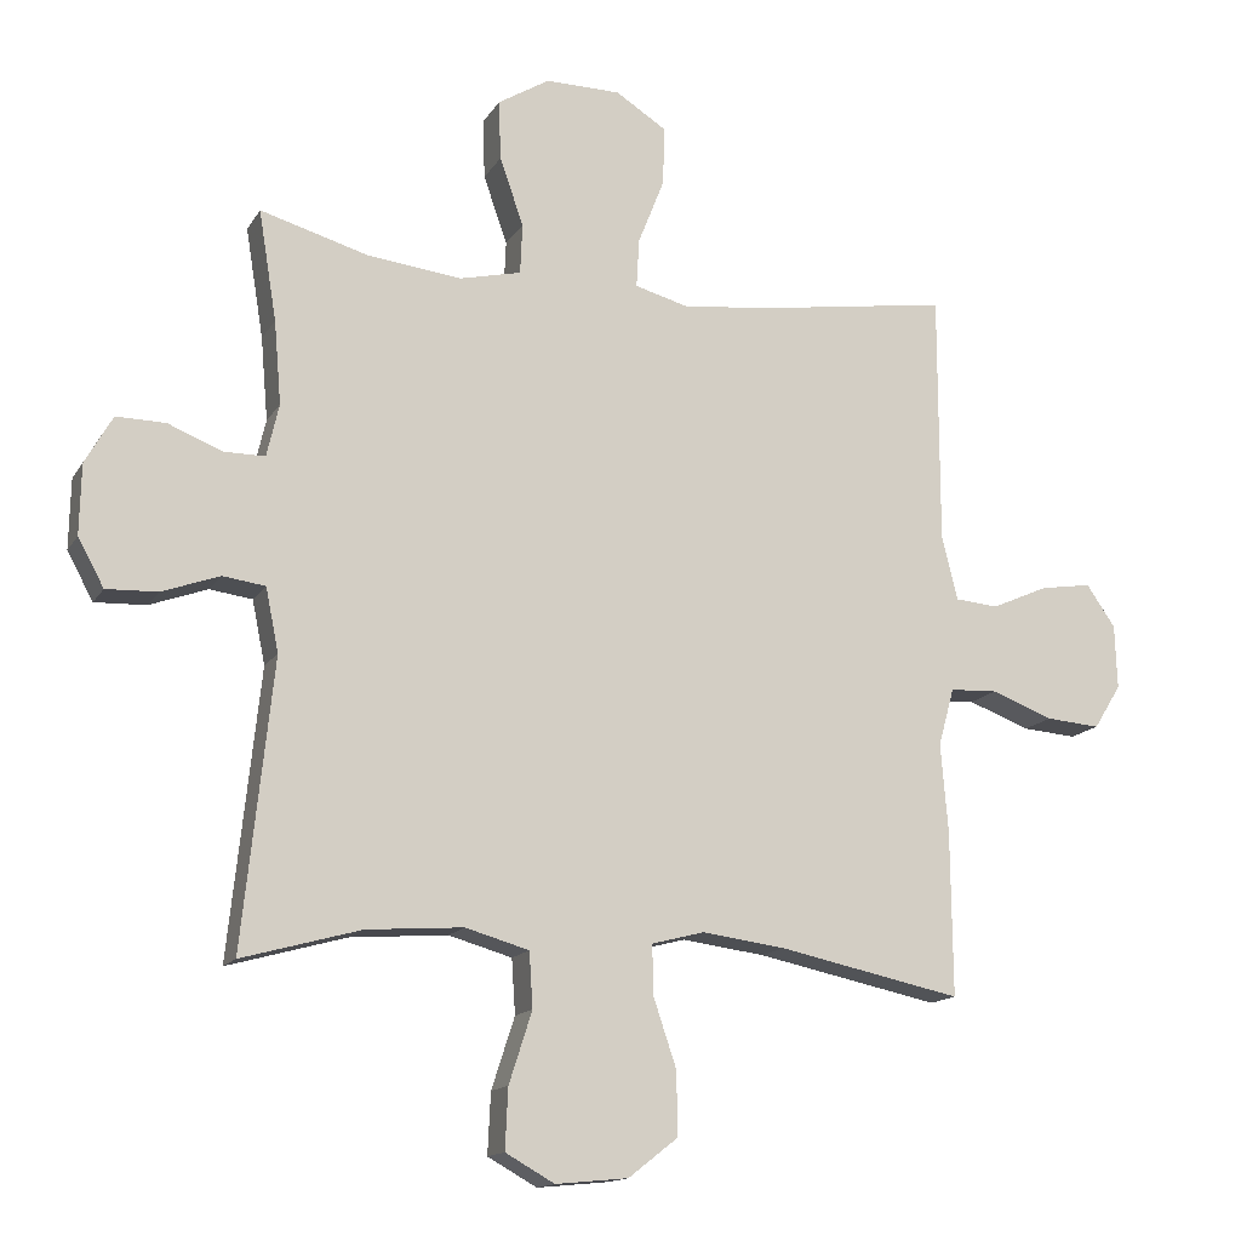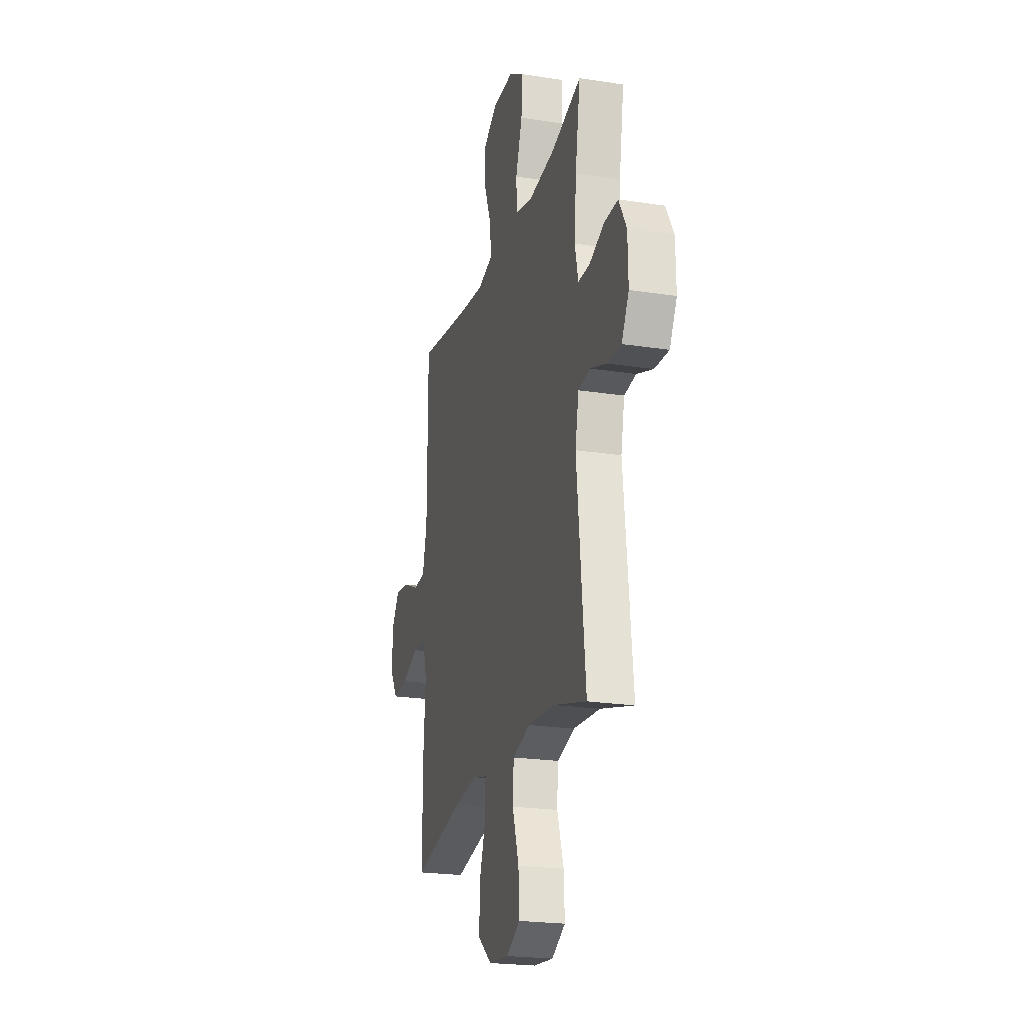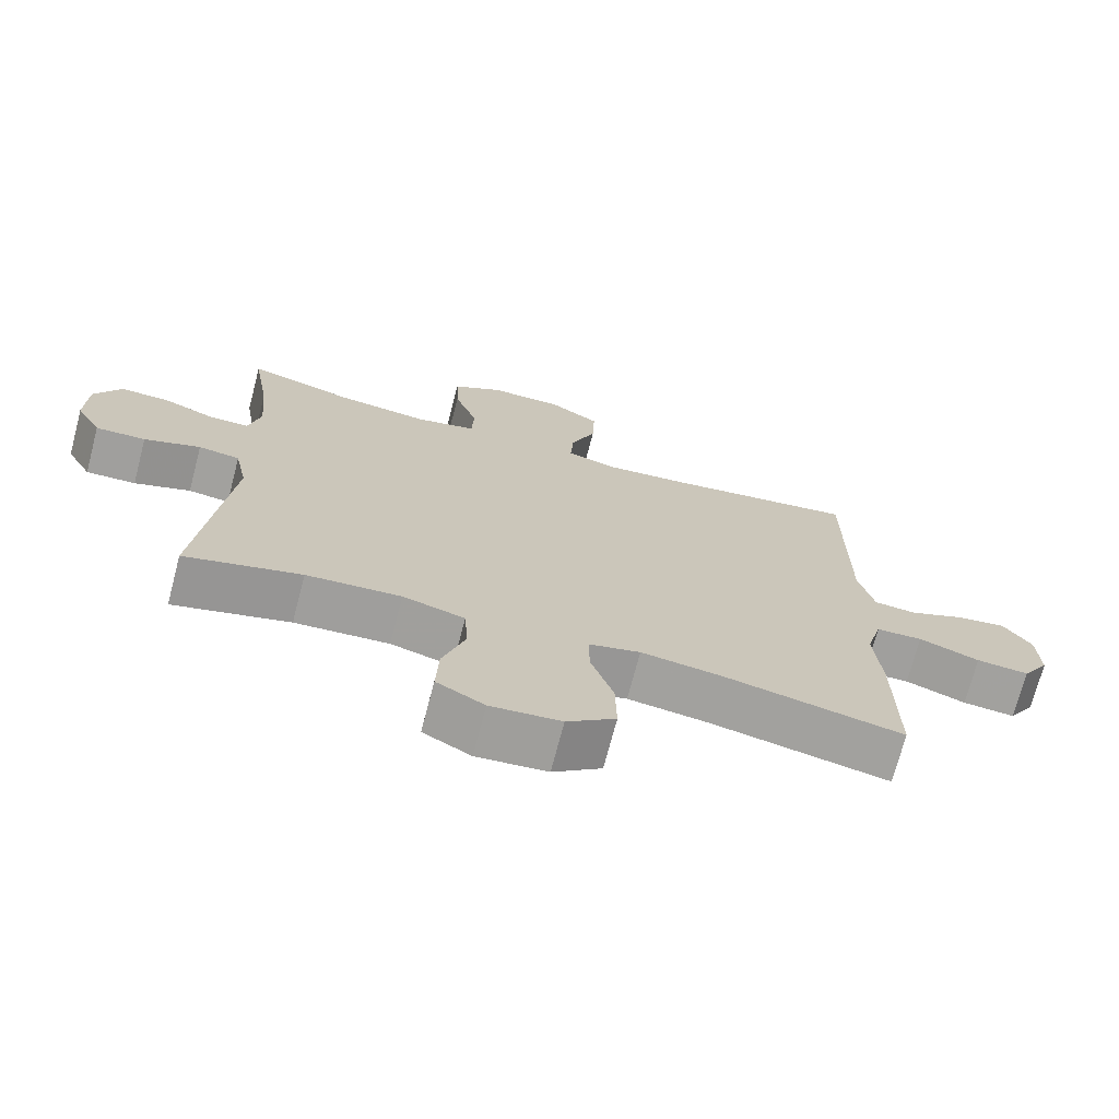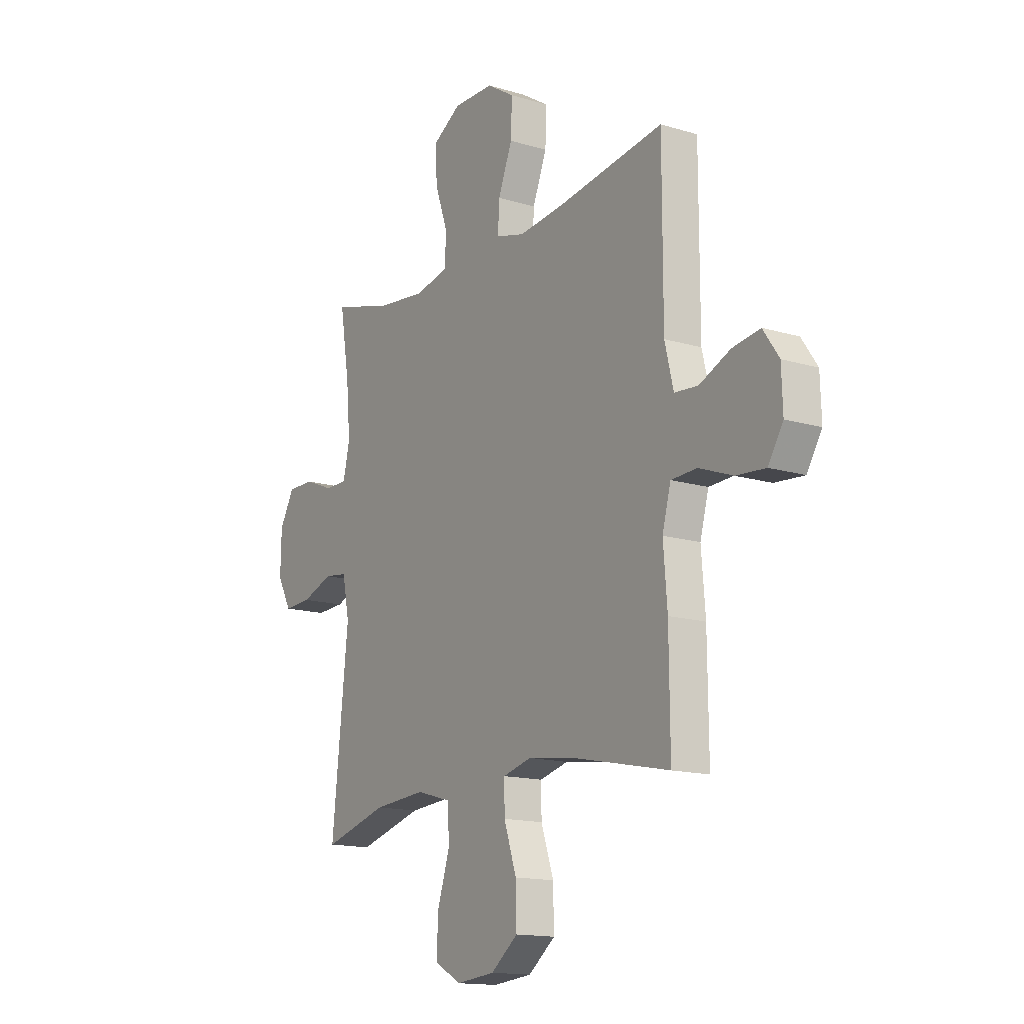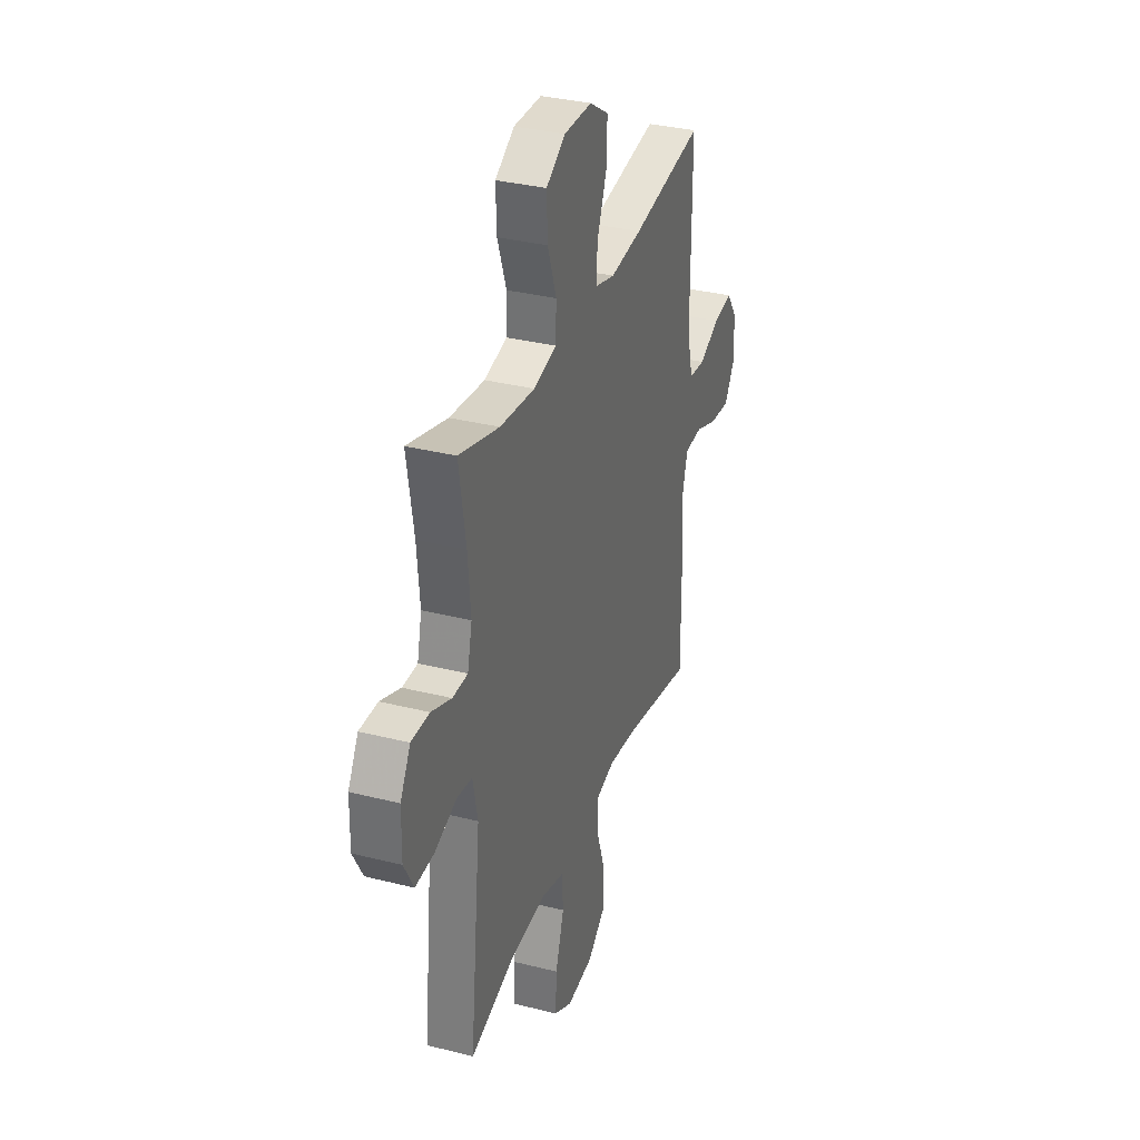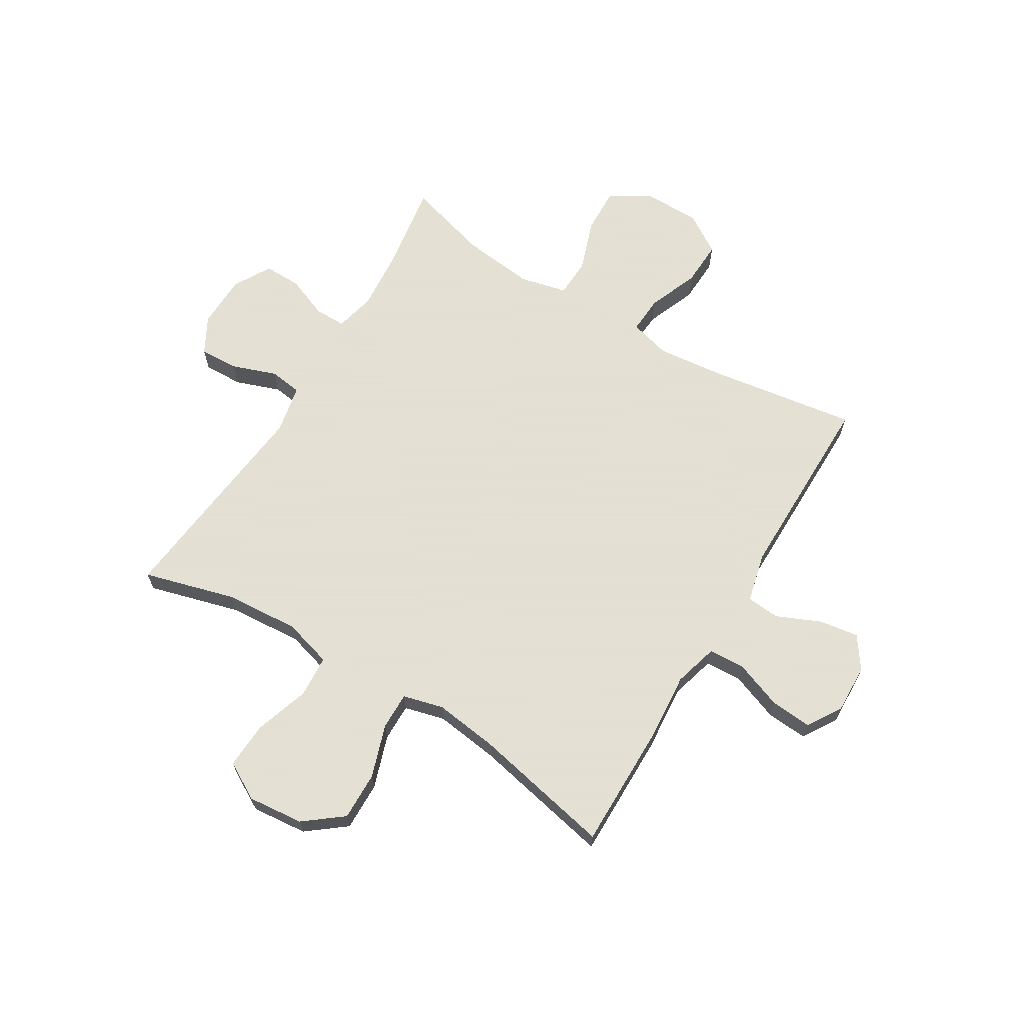
<metadata>
{"format":"obj","ext":"obj","renderer":"f3d","projection":"perspective","resolution":1024,"background":"white","views":[{"elev":-14.6,"azim":159.1,"up":"+Z"},{"elev":-22.2,"azim":74.9,"up":"+Z"},{"elev":-71.8,"azim":165.3,"up":"+Z"},{"elev":-14.8,"azim":-123.0,"up":"+Z"},{"elev":33.6,"azim":109.0,"up":"+Z"},{"elev":66.2,"azim":-148.7,"up":"+Y"}]}
</metadata>
<code>
v 0.5 0.07 0.5
v 0.475 0.07 0.347
v 0.465 0.07 0.232
v 0.482 0.07 0.159
v 0.539 0.07 0.159
v 0.614 0.07 0.189
v 0.682 0.07 0.19
v 0.72 0.07 0.123
v 0.722 0.07 0.026
v 0.686 0.07 -0.04
v 0.615 0.07 -0.037
v 0.535 0.07 -0.008
v 0.476 0.07 -0.016
v 0.458 0.07 -0.104
v 0.5 0.07 -0.5
v 0.335 0.07 -0.454
v 0.201 0.07 -0.444
v 0.113 0.07 -0.469
v 0.108 0.07 -0.545
v 0.14 0.07 -0.644
v 0.144 0.07 -0.728
v 0.076 0.07 -0.766
v -0.024 0.07 -0.756
v -0.093 0.07 -0.702
v -0.091 0.07 -0.614
v -0.059 0.07 -0.519
v -0.058 0.07 -0.451
v -0.131 0.07 -0.432
v -0.246 0.07 -0.447
v -0.5 0.07 -0.5
v -0.498 0.07 -0.273
v -0.488 0.07 -0.15
v -0.51 0.07 -0.07
v -0.576 0.07 -0.067
v -0.662 0.07 -0.099
v -0.737 0.07 -0.105
v -0.775 0.07 -0.044
v -0.772 0.07 0.045
v -0.732 0.07 0.103
v -0.661 0.07 0.092
v -0.582 0.07 0.057
v -0.522 0.07 0.062
v -0.5 0.07 0.152
v -0.5 0.07 0.5
v -0.23 0.07 0.459
v -0.111 0.07 0.446
v -0.037 0.07 0.466
v -0.041 0.07 0.534
v -0.077 0.07 0.625
v -0.08 0.07 0.707
v -0.009 0.07 0.752
v 0.095 0.07 0.753
v 0.167 0.07 0.709
v 0.164 0.07 0.626
v 0.131 0.07 0.532
v 0.134 0.07 0.462
v 0.219 0.07 0.442
v 0.35 0.07 0.457
v 0.5 0 0.5
v 0.475 0 0.347
v 0.465 0 0.232
v 0.482 0 0.159
v 0.539 0 0.159
v 0.614 0 0.189
v 0.682 0 0.19
v 0.72 0 0.123
v 0.722 0 0.026
v 0.686 0 -0.04
v 0.615 0 -0.037
v 0.535 0 -0.008
v 0.476 0 -0.016
v 0.458 0 -0.104
v 0.5 0 -0.5
v 0.335 0 -0.454
v 0.201 0 -0.444
v 0.113 0 -0.469
v 0.108 0 -0.545
v 0.14 0 -0.644
v 0.144 0 -0.728
v 0.076 0 -0.766
v -0.024 0 -0.756
v -0.093 0 -0.702
v -0.091 0 -0.614
v -0.059 0 -0.519
v -0.058 0 -0.451
v -0.131 0 -0.432
v -0.246 0 -0.447
v -0.5 0 -0.5
v -0.498 0 -0.273
v -0.488 0 -0.15
v -0.51 0 -0.07
v -0.576 0 -0.067
v -0.662 0 -0.099
v -0.737 0 -0.105
v -0.775 0 -0.044
v -0.772 0 0.045
v -0.732 0 0.103
v -0.661 0 0.092
v -0.582 0 0.057
v -0.522 0 0.062
v -0.5 0 0.152
v -0.5 0 0.5
v -0.23 0 0.459
v -0.111 0 0.446
v -0.037 0 0.466
v -0.041 0 0.534
v -0.077 0 0.625
v -0.08 0 0.707
v -0.009 0 0.752
v 0.095 0 0.753
v 0.167 0 0.709
v 0.164 0 0.626
v 0.131 0 0.532
v 0.134 0 0.462
v 0.219 0 0.442
v 0.35 0 0.457
f 52 53 54 55
f 52 55 56
f 51 52 56
f 48 49 50 51
f 47 48 51 56
f 46 47 56 57
f 43 44 45
f 42 43 45 46
f 38 39 40 41
f 36 37 38 41
f 34 35 36 41
f 33 34 41 42
f 32 33 42 46
f 29 30 31 32
f 28 29 32 46
f 23 24 25 26
f 23 26 27
f 22 23 27
f 19 20 21 22
f 18 19 22 27
f 17 18 27 28
f 14 15 16
f 13 14 16 17
f 9 10 11 12
f 9 12 13
f 8 9 13
f 5 6 7 8
f 4 5 8 13
f 3 4 13 17
f 58 1 2
f 57 58 2 3
f 28 46 57
f 3 17 28 57
f 113 112 111 110
f 114 113 110
f 114 110 109
f 109 108 107 106
f 114 109 106 105
f 115 114 105 104
f 103 102 101
f 104 103 101 100
f 99 98 97 96
f 99 96 95 94
f 99 94 93 92
f 100 99 92 91
f 104 100 91 90
f 90 89 88 87
f 104 90 87 86
f 84 83 82 81
f 85 84 81
f 85 81 80
f 80 79 78 77
f 85 80 77 76
f 86 85 76 75
f 74 73 72
f 75 74 72 71
f 70 69 68 67
f 71 70 67
f 71 67 66
f 66 65 64 63
f 71 66 63 62
f 75 71 62 61
f 60 59 116
f 61 60 116 115
f 115 104 86
f 115 86 75 61
f 1 59 60 2
f 2 60 61 3
f 3 61 62 4
f 4 62 63 5
f 5 63 64 6
f 6 64 65 7
f 7 65 66 8
f 8 66 67 9
f 9 67 68 10
f 10 68 69 11
f 11 69 70 12
f 12 70 71 13
f 13 71 72 14
f 14 72 73 15
f 15 73 74 16
f 16 74 75 17
f 17 75 76 18
f 18 76 77 19
f 19 77 78 20
f 20 78 79 21
f 21 79 80 22
f 22 80 81 23
f 23 81 82 24
f 24 82 83 25
f 25 83 84 26
f 26 84 85 27
f 27 85 86 28
f 28 86 87 29
f 29 87 88 30
f 30 88 89 31
f 31 89 90 32
f 32 90 91 33
f 33 91 92 34
f 34 92 93 35
f 35 93 94 36
f 36 94 95 37
f 37 95 96 38
f 38 96 97 39
f 39 97 98 40
f 40 98 99 41
f 41 99 100 42
f 42 100 101 43
f 43 101 102 44
f 44 102 103 45
f 45 103 104 46
f 46 104 105 47
f 47 105 106 48
f 48 106 107 49
f 49 107 108 50
f 50 108 109 51
f 51 109 110 52
f 52 110 111 53
f 53 111 112 54
f 54 112 113 55
f 55 113 114 56
f 56 114 115 57
f 57 115 116 58
f 58 116 59 1

</code>
